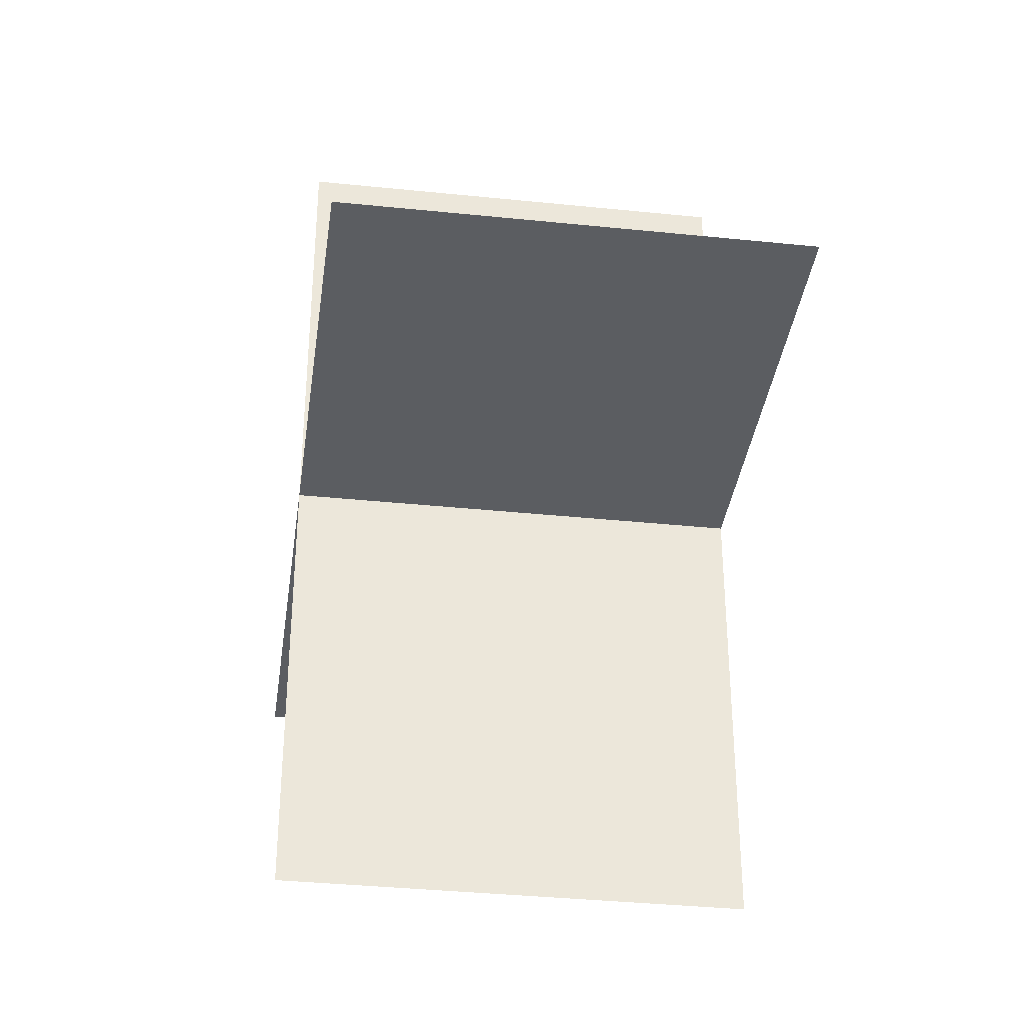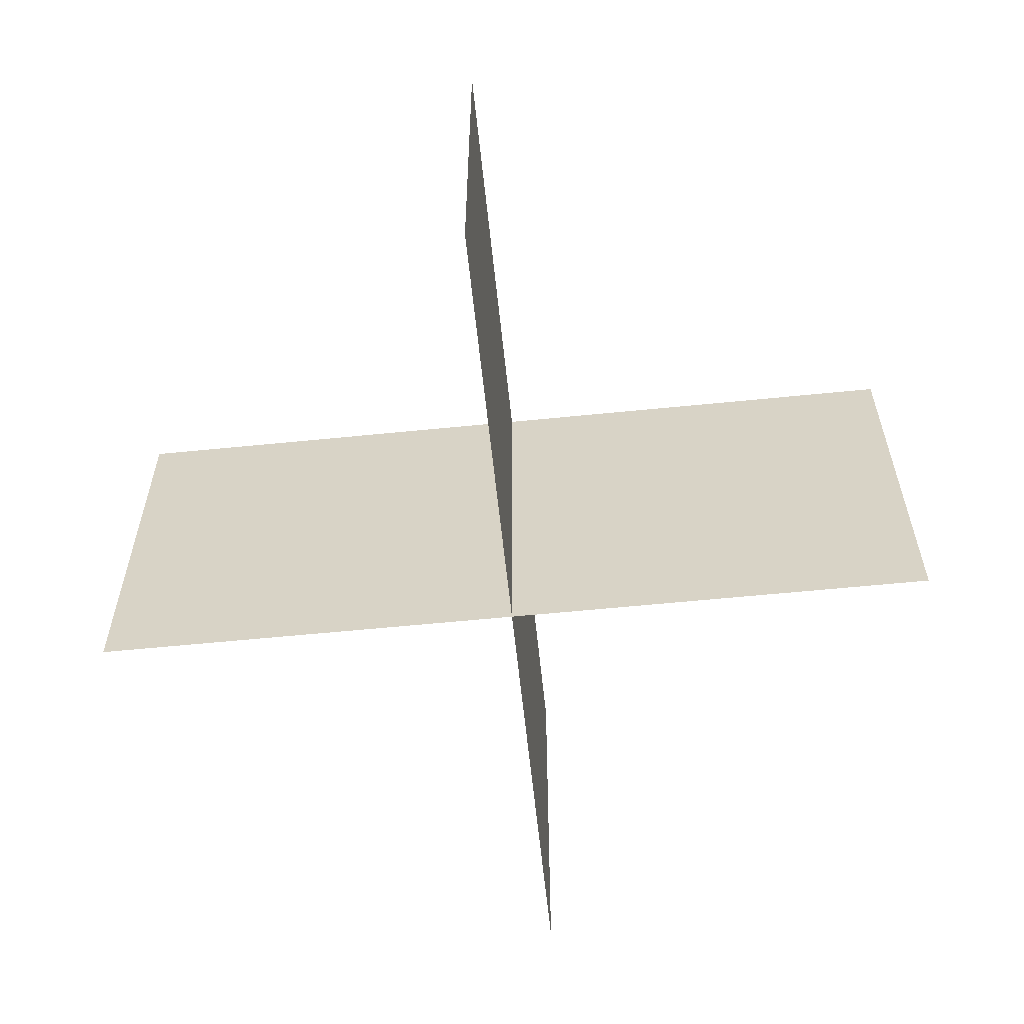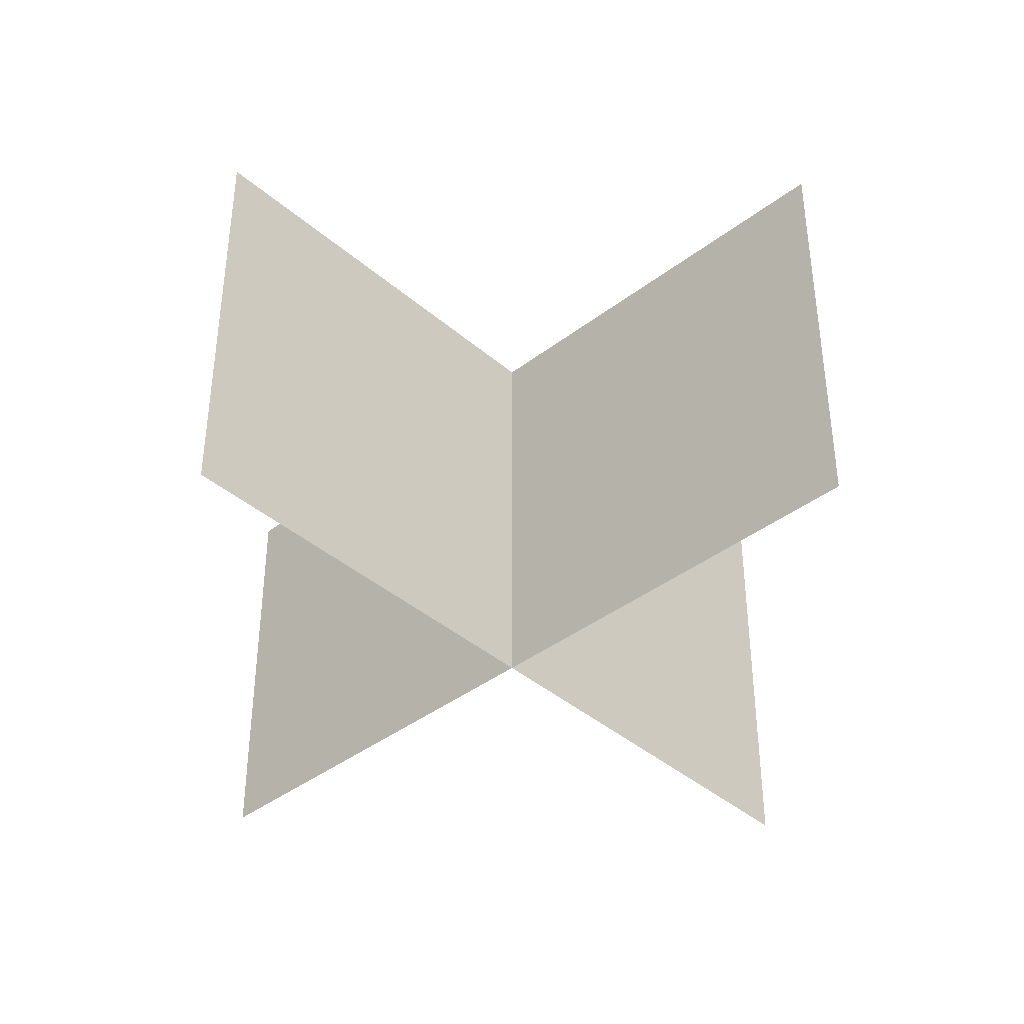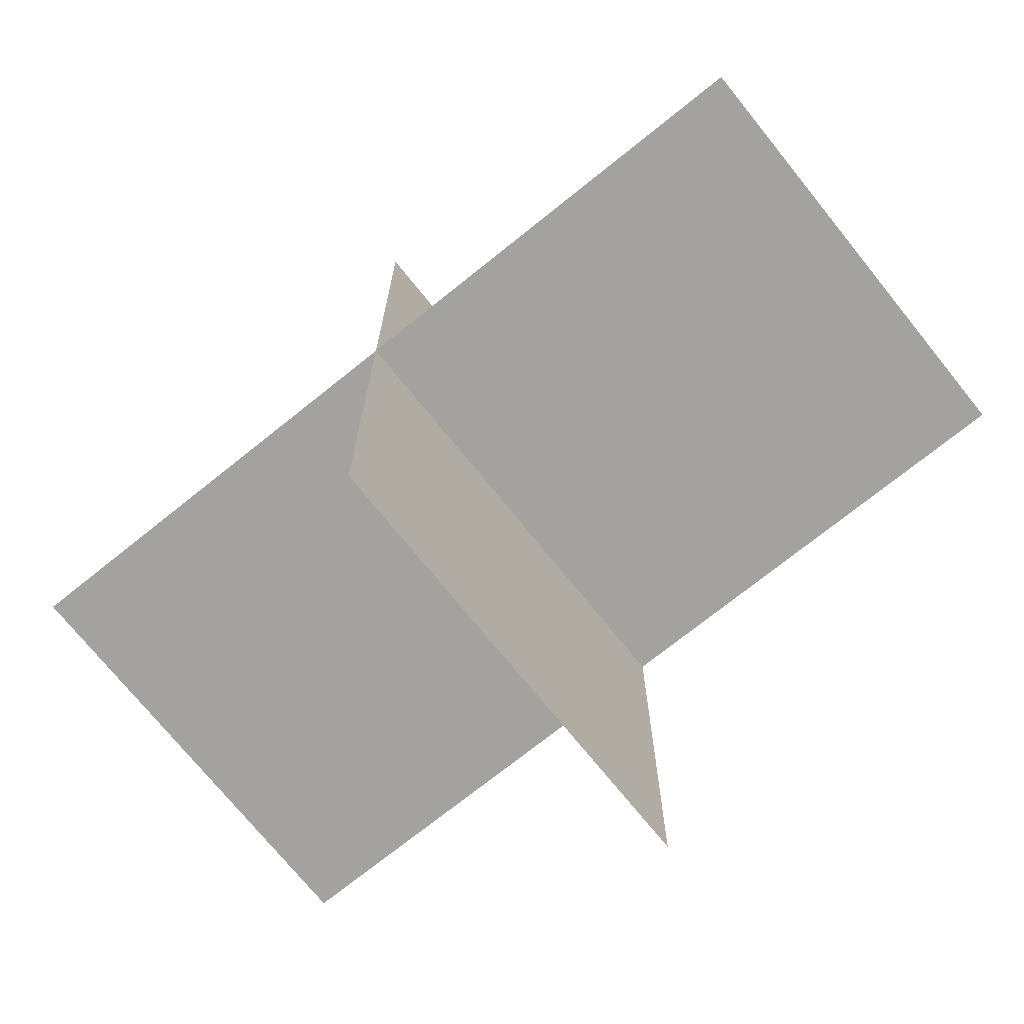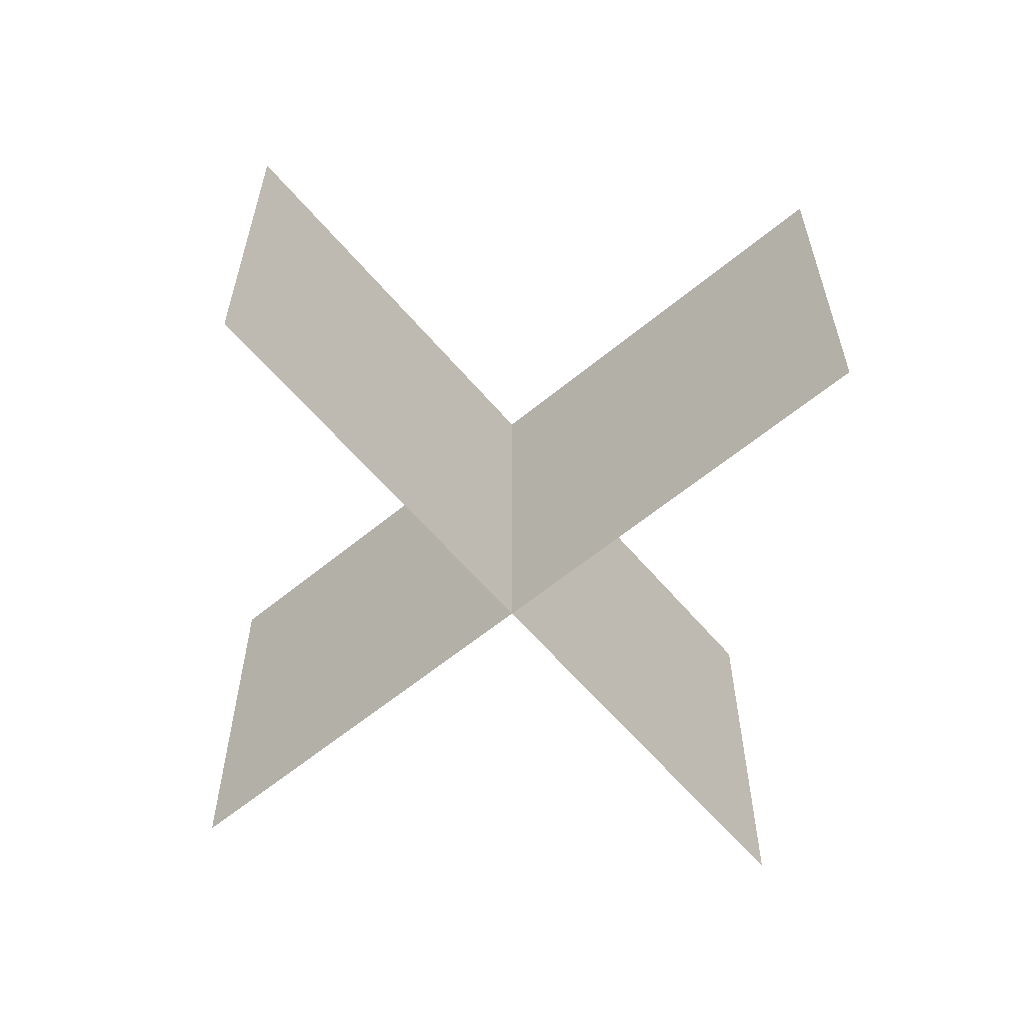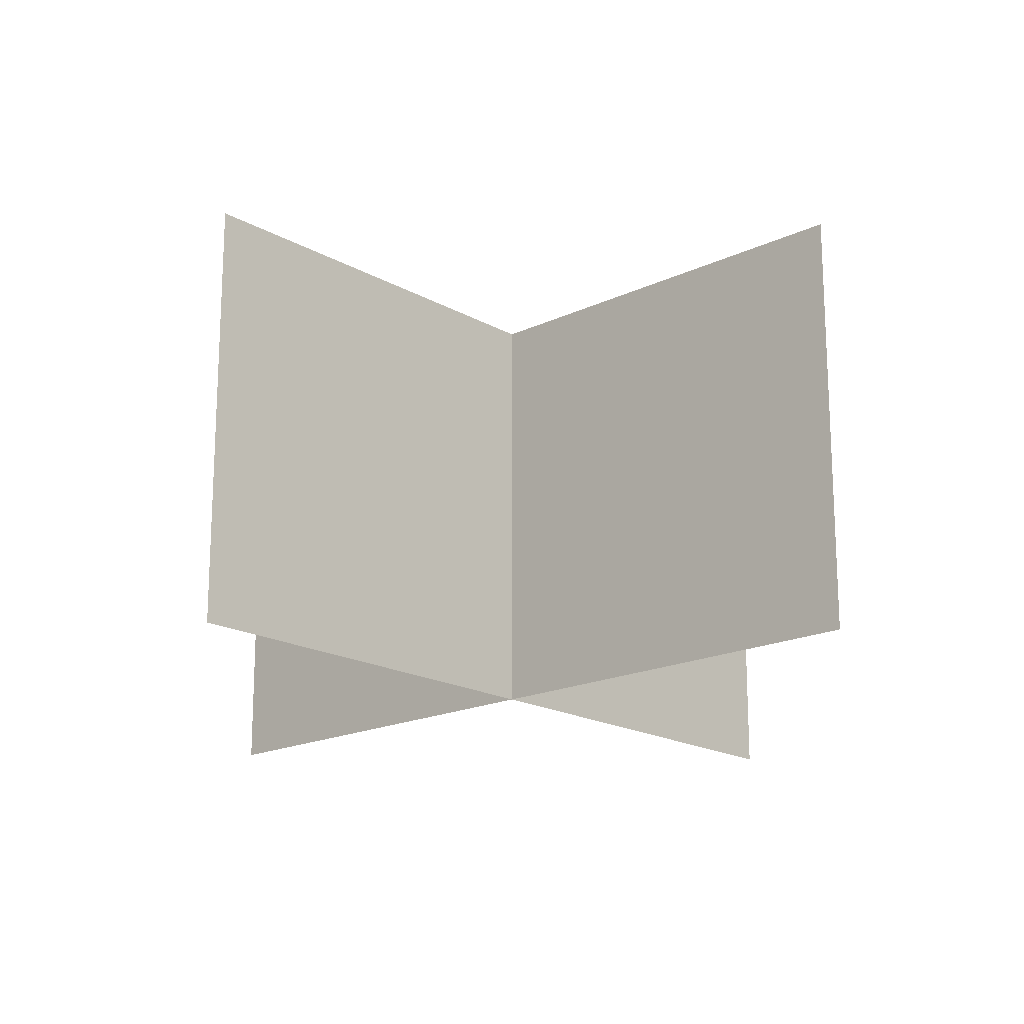
<metadata>
{"format":"obj","ext":"obj","renderer":"f3d","projection":"perspective","resolution":1024,"background":"white","views":[{"elev":-36.0,"azim":-97.7,"up":"+Z"},{"elev":-59.7,"azim":5.9,"up":"+Y"},{"elev":-39.9,"azim":43.4,"up":"+Y"},{"elev":-72.4,"azim":38.8,"up":"+Z"},{"elev":-60.7,"azim":-49.9,"up":"+Y"},{"elev":-18.2,"azim":42.6,"up":"+Y"}]}
</metadata>
<code>
o grass
g default
v 0 0 1
v 0 0 -1
v 0 1 1
v 0 1 -1
v -1 0 0
v 1 0 0
v -1 1 0
v 1 1 0
g Grass
f 1 3 2
f 2 3 4
f 5 7 6
f 6 7 8

</code>
